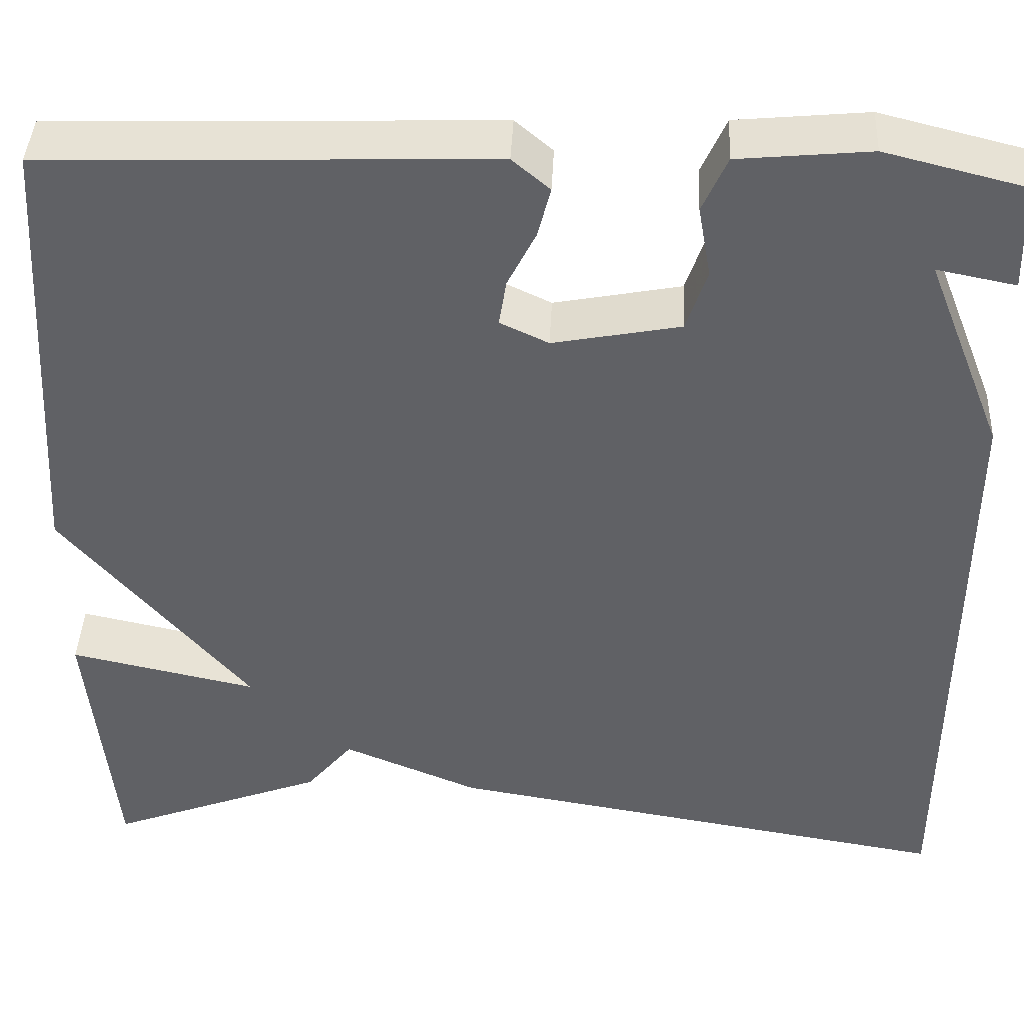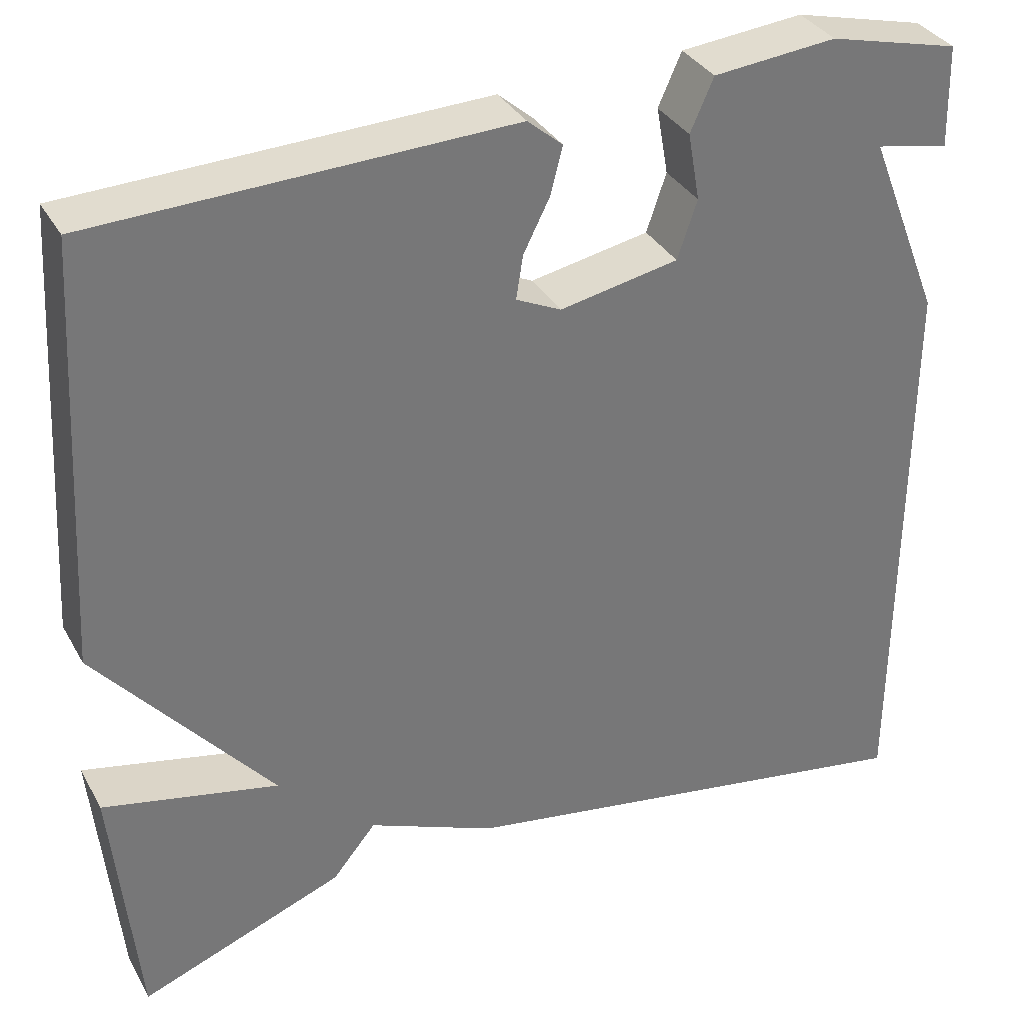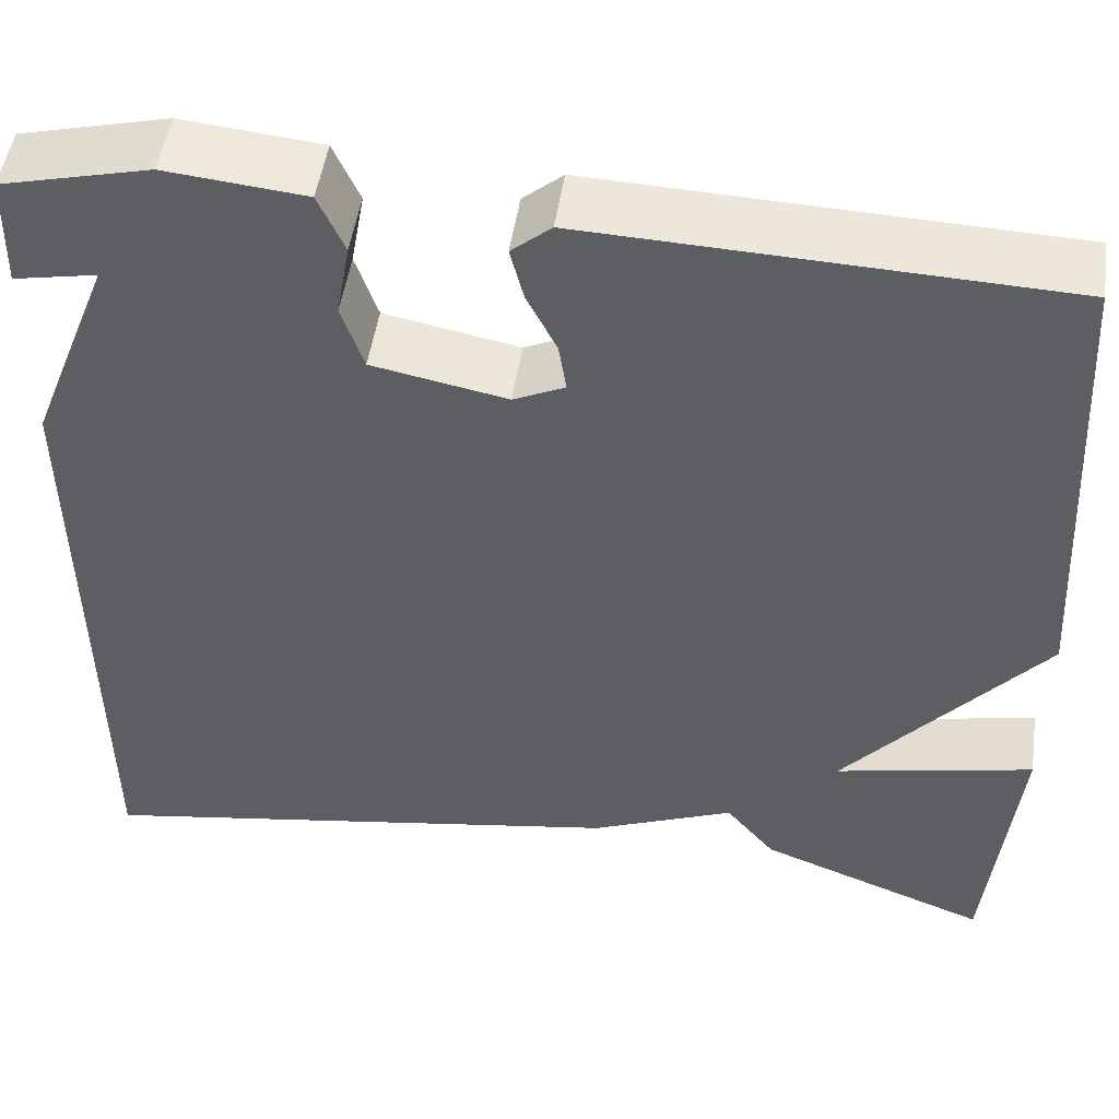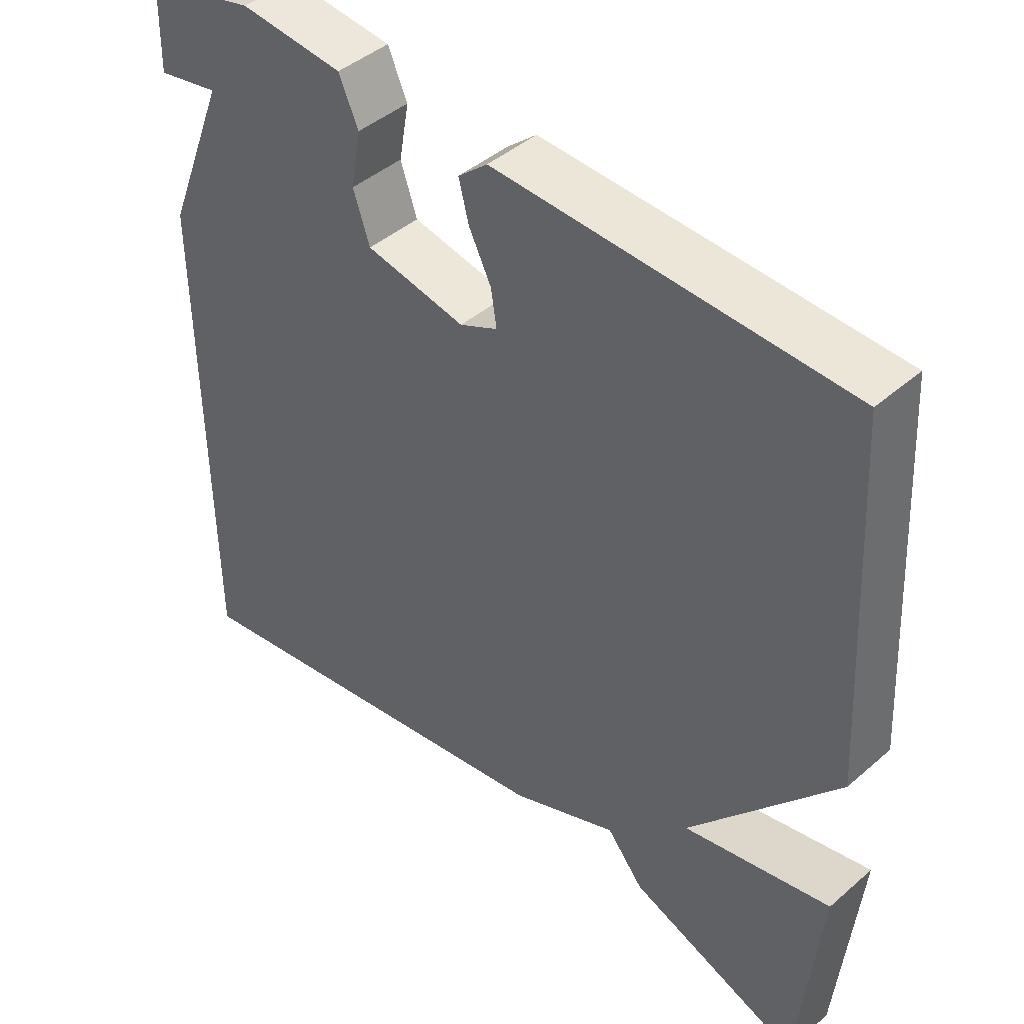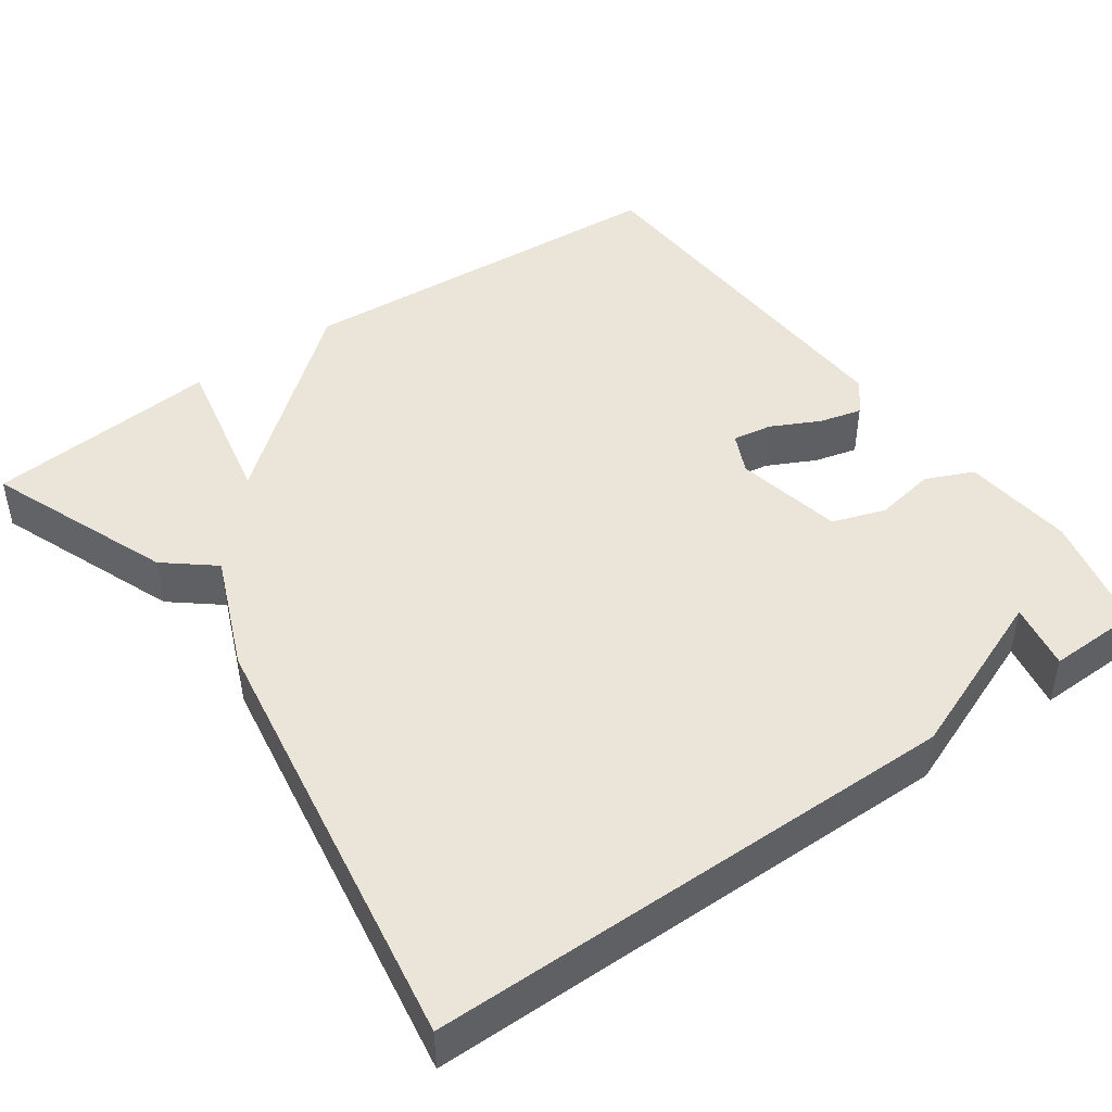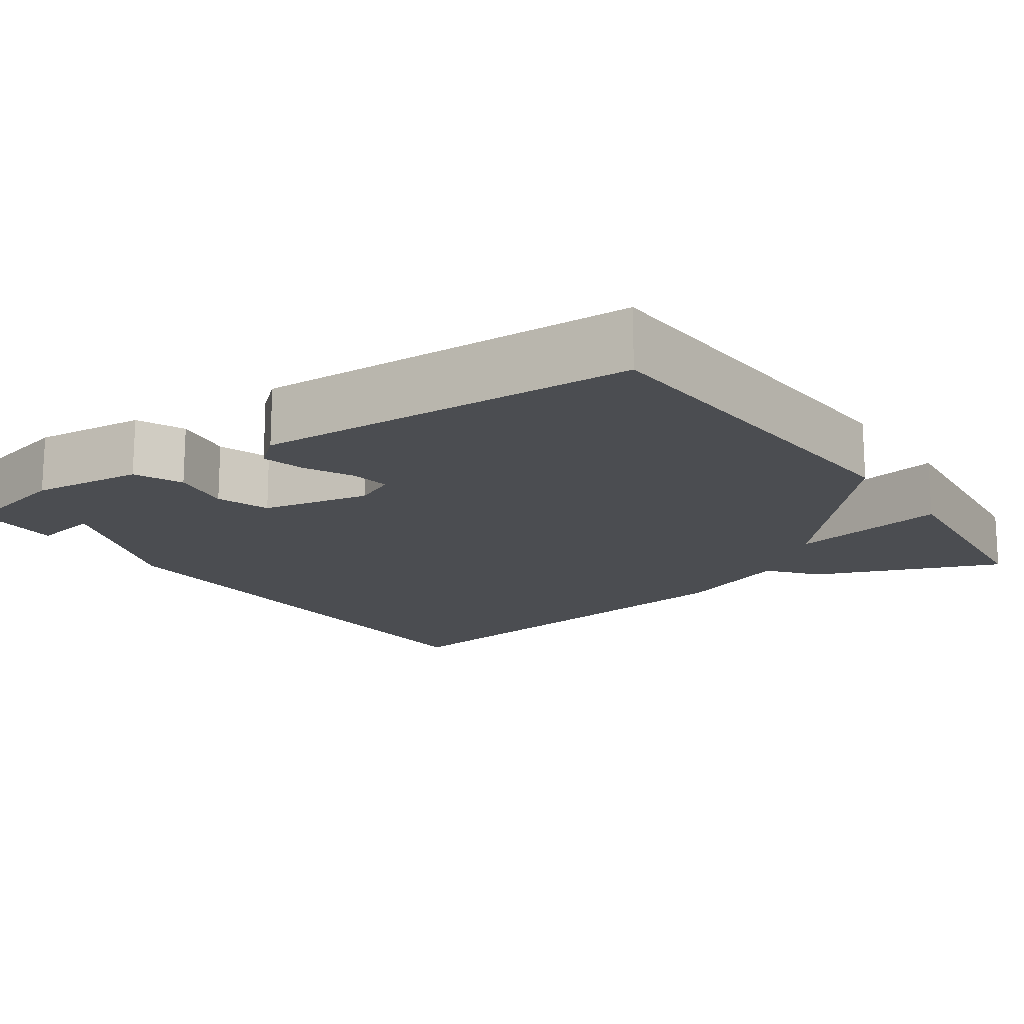
<metadata>
{"format":"obj","ext":"obj","renderer":"f3d","projection":"perspective","resolution":1024,"background":"white","views":[{"elev":41.8,"azim":-177.2,"up":"+Z"},{"elev":34.3,"azim":154.4,"up":"+Z"},{"elev":49.9,"azim":8.4,"up":"+Z"},{"elev":43.8,"azim":44.6,"up":"+Z"},{"elev":45.2,"azim":-125.5,"up":"+Y"},{"elev":-15.8,"azim":34.6,"up":"+Y"}]}
</metadata>
<code>
v -0.5 0.07 0.5
v -0.347 0.07 0.538
v -0.203 0.07 0.524
v -0.176 0.07 0.463
v -0.19 0.07 0.384
v -0.167 0.07 0.316
v -0.028 0.07 0.289
v 0.025 0.07 0.314
v 0.017 0.07 0.365
v -0.014 0.07 0.427
v -0.028 0.07 0.482
v 0.013 0.07 0.517
v 0.5 0.07 0.5
v 0.529 0.07 0.001
v 0.324 0.07 -0.243
v 0.529 0.07 -0.199
v 0.5 0.07 -0.5
v 0.261 0.07 -0.408
v 0.21 0.07 -0.346
v 0.061 0.07 -0.408
v -0.5 0.07 -0.5
v -0.503 0.07 0.181
v -0.417 0.07 0.398
v -0.503 0.07 0.381
v -0.5 0 0.5
v -0.347 0 0.538
v -0.203 0 0.524
v -0.176 0 0.463
v -0.19 0 0.384
v -0.167 0 0.316
v -0.028 0 0.289
v 0.025 0 0.314
v 0.017 0 0.365
v -0.014 0 0.427
v -0.028 0 0.482
v 0.013 0 0.517
v 0.5 0 0.5
v 0.529 0 0.001
v 0.324 0 -0.243
v 0.529 0 -0.199
v 0.5 0 -0.5
v 0.261 0 -0.408
v 0.21 0 -0.346
v 0.061 0 -0.408
v -0.5 0 -0.5
v -0.503 0 0.181
v -0.417 0 0.398
v -0.503 0 0.381
f 2 3 4
f 1 2 4
f 24 1 4
f 23 24 4
f 21 22 23
f 20 21 23
f 19 20 23
f 17 18 19
f 16 17 19
f 15 16 19
f 13 14 15
f 12 13 15
f 11 12 15
f 10 11 15
f 9 10 15
f 8 9 15 19
f 7 8 19
f 6 7 19
f 23 4 5
f 23 5 6
f 6 19 23
f 28 27 26
f 28 26 25
f 28 25 48
f 28 48 47
f 47 46 45
f 47 45 44
f 47 44 43
f 43 42 41
f 43 41 40
f 43 40 39
f 39 38 37
f 39 37 36
f 39 36 35
f 39 35 34
f 39 34 33
f 43 39 33 32
f 43 32 31
f 43 31 30
f 29 28 47
f 30 29 47
f 47 43 30
f 1 25 26 2
f 2 26 27 3
f 3 27 28 4
f 4 28 29 5
f 5 29 30 6
f 6 30 31 7
f 7 31 32 8
f 8 32 33 9
f 9 33 34 10
f 10 34 35 11
f 11 35 36 12
f 12 36 37 13
f 13 37 38 14
f 14 38 39 15
f 15 39 40 16
f 16 40 41 17
f 17 41 42 18
f 18 42 43 19
f 19 43 44 20
f 20 44 45 21
f 21 45 46 22
f 22 46 47 23
f 23 47 48 24
f 24 48 25 1

</code>
